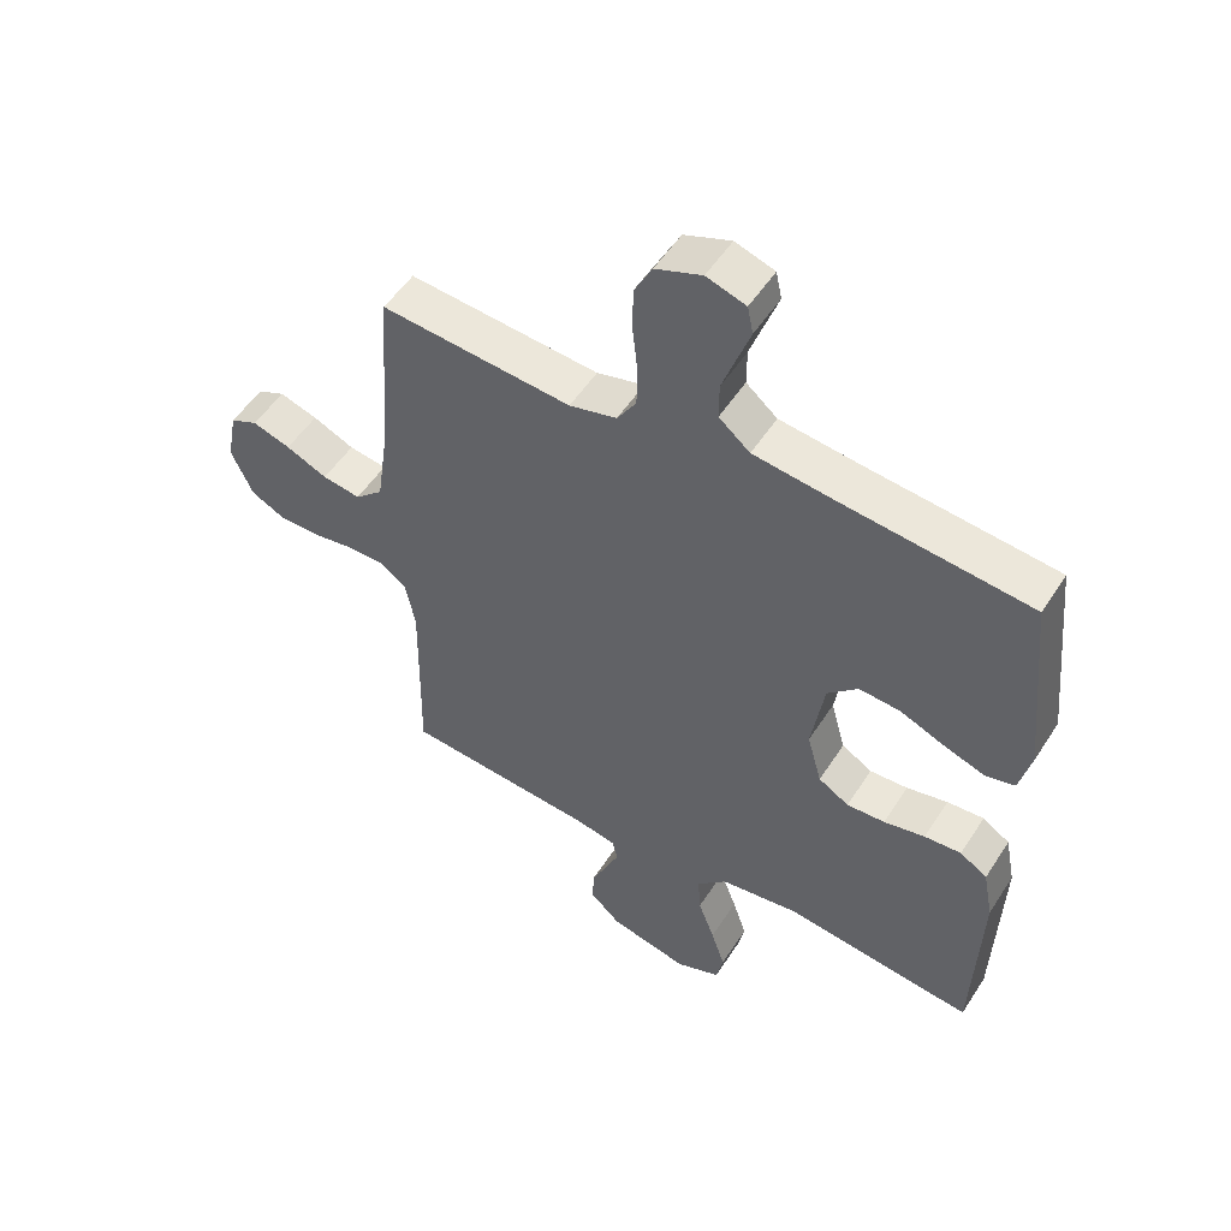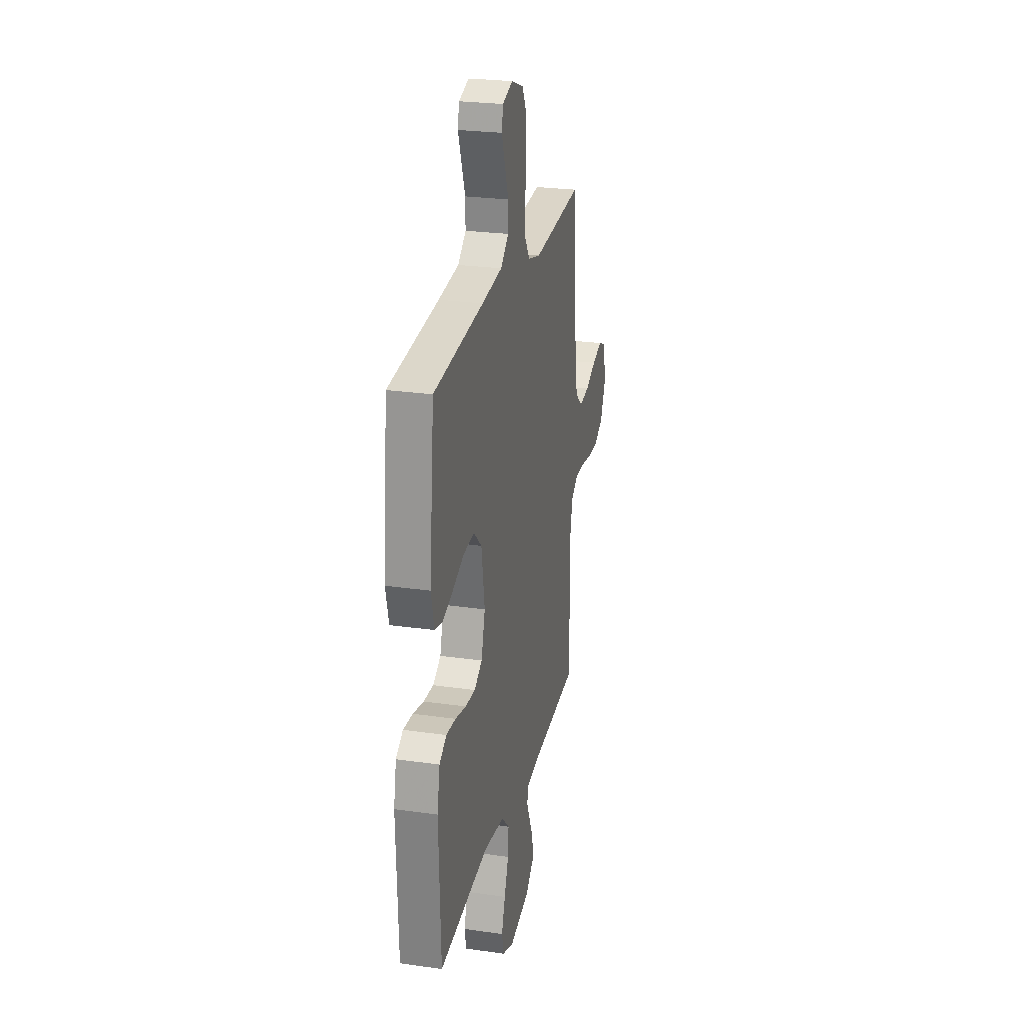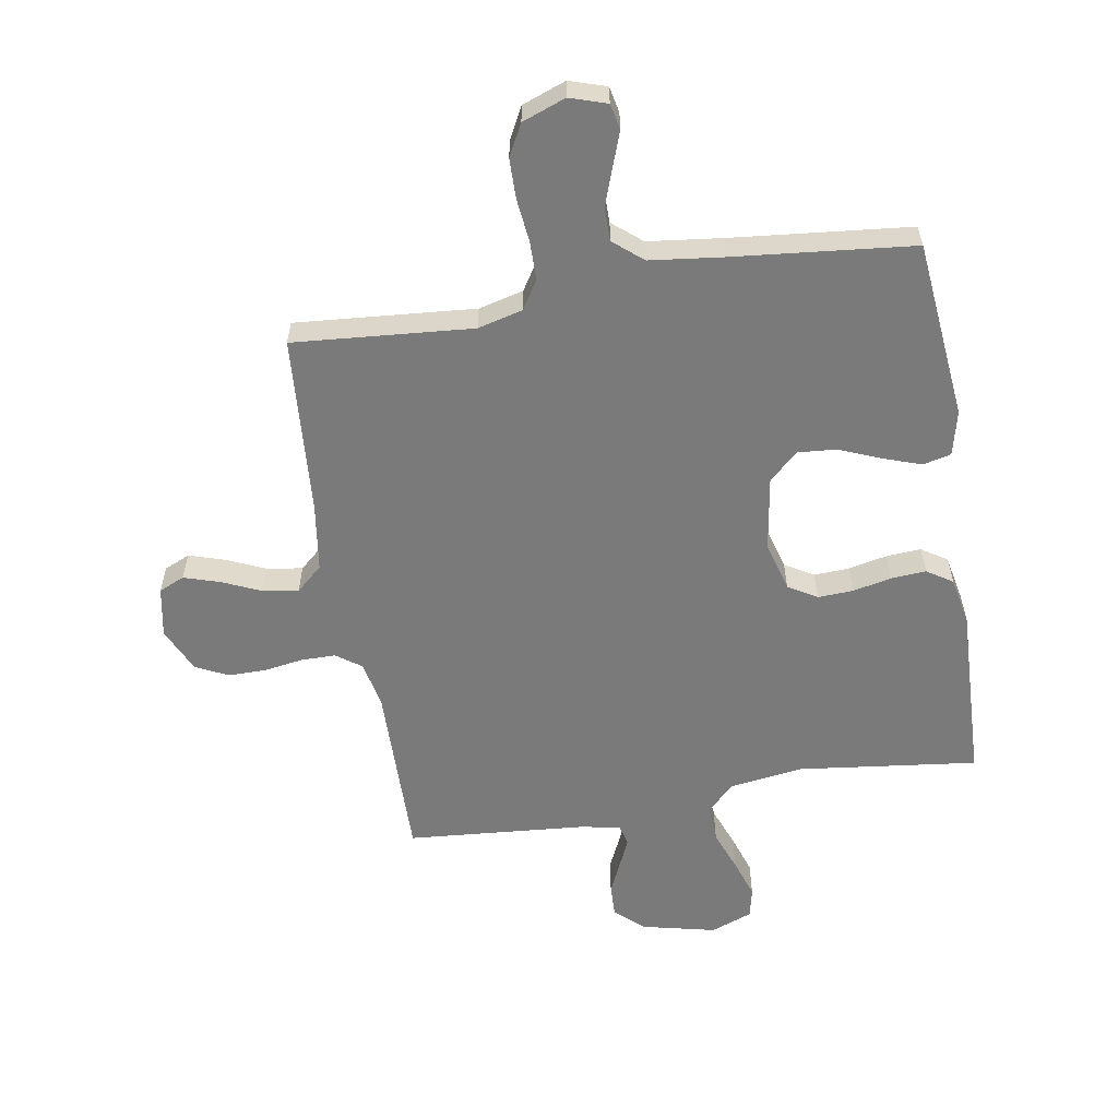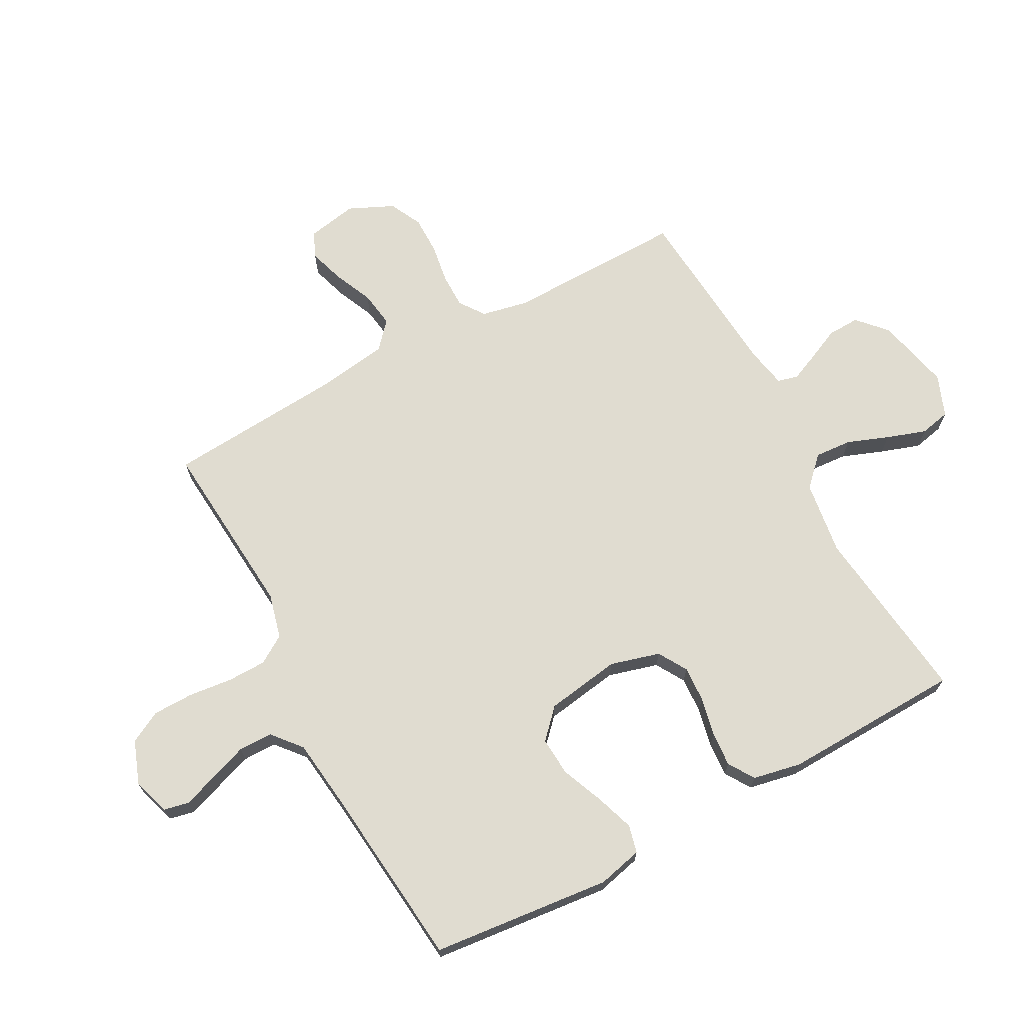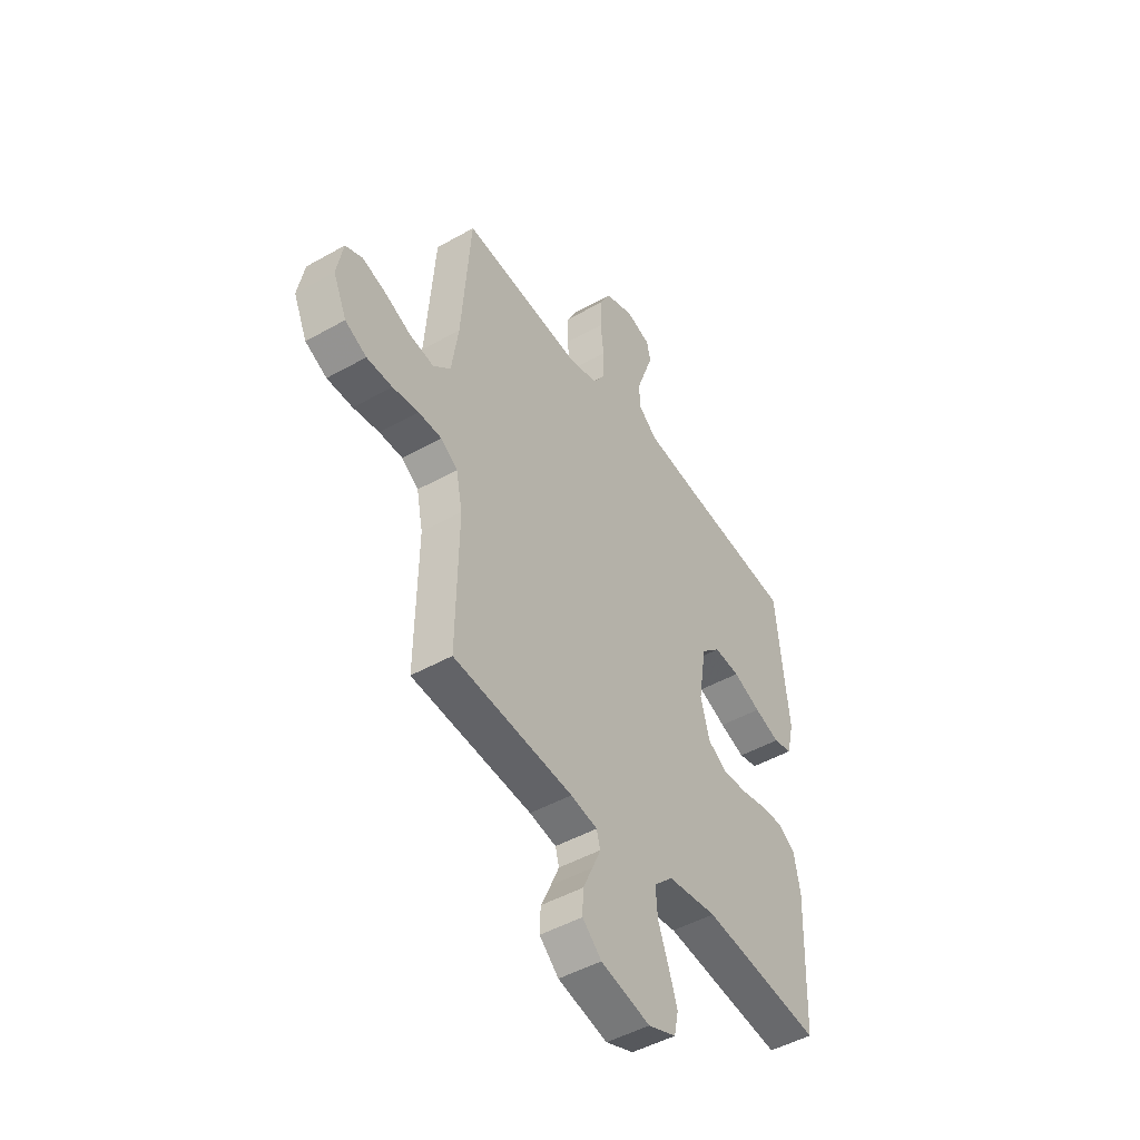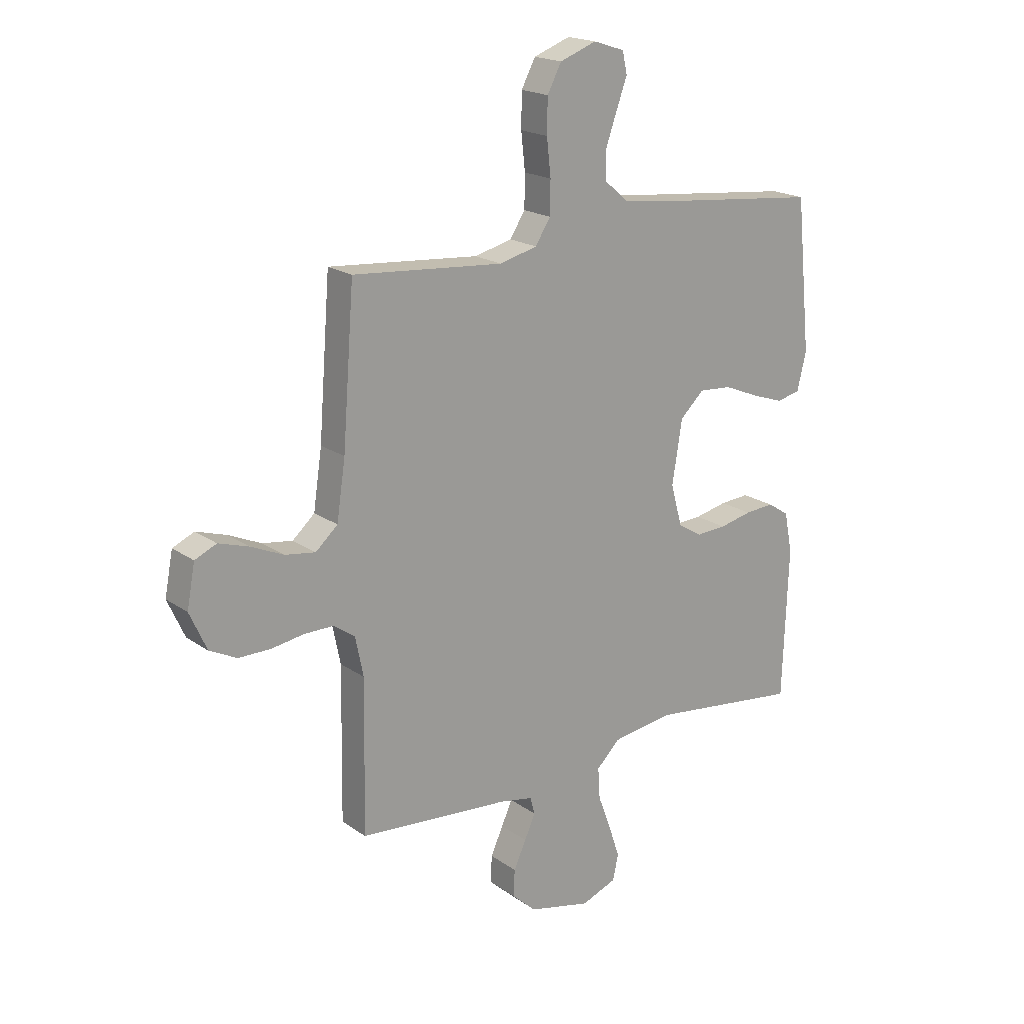
<metadata>
{"format":"obj","ext":"obj","renderer":"f3d","projection":"perspective","resolution":1024,"background":"white","views":[{"elev":52.2,"azim":31.9,"up":"+Z"},{"elev":25.2,"azim":103.1,"up":"+Z"},{"elev":-58.1,"azim":9.6,"up":"+Y"},{"elev":69.5,"azim":61.8,"up":"+Y"},{"elev":-47.3,"azim":-57.4,"up":"+Z"},{"elev":19.3,"azim":-37.8,"up":"+Z"}]}
</metadata>
<code>
v -0.5 0.07 0.5
v -0.2 0.07 0.475
v -0.125 0.07 0.494
v -0.095 0.07 0.541
v -0.094 0.07 0.606
v -0.102 0.07 0.679
v -0.101 0.07 0.747
v -0.073 0.07 0.8
v 0 0.07 0.827
v 0.062 0.07 0.807
v 0.071 0.07 0.764
v 0.05 0.07 0.706
v 0.028 0.07 0.644
v 0.028 0.07 0.587
v 0.077 0.07 0.546
v 0.2 0.07 0.531
v 0.5 0.07 0.5
v 0.53 0.07 0.2
v 0.512 0.07 0.125
v 0.465 0.07 0.114
v 0.401 0.07 0.136
v 0.331 0.07 0.165
v 0.266 0.07 0.17
v 0.218 0.07 0.125
v 0.198 0.07 0
v 0.221 0.07 -0.083
v 0.269 0.07 -0.112
v 0.329 0.07 -0.109
v 0.394 0.07 -0.095
v 0.452 0.07 -0.091
v 0.495 0.07 -0.119
v 0.511 0.07 -0.2
v 0.5 0.07 -0.5
v 0.2 0.07 -0.463
v 0.076 0.07 -0.48
v 0.029 0.07 -0.526
v 0.033 0.07 -0.588
v 0.059 0.07 -0.657
v 0.081 0.07 -0.723
v 0.07 0.07 -0.774
v 0 0.07 -0.801
v -0.124 0.07 -0.772
v -0.172 0.07 -0.728
v -0.17 0.07 -0.674
v -0.145 0.07 -0.62
v -0.124 0.07 -0.572
v -0.133 0.07 -0.538
v -0.2 0.07 -0.525
v -0.5 0.07 -0.5
v -0.495 0.07 -0.2
v -0.511 0.07 -0.122
v -0.553 0.07 -0.092
v -0.611 0.07 -0.092
v -0.676 0.07 -0.102
v -0.74 0.07 -0.102
v -0.794 0.07 -0.075
v -0.828 0.07 0
v -0.812 0.07 0.084
v -0.769 0.07 0.103
v -0.709 0.07 0.084
v -0.644 0.07 0.055
v -0.584 0.07 0.046
v -0.54 0.07 0.085
v -0.523 0.07 0.2
v -0.5 0 0.5
v -0.2 0 0.475
v -0.125 0 0.494
v -0.095 0 0.541
v -0.094 0 0.606
v -0.102 0 0.679
v -0.101 0 0.747
v -0.073 0 0.8
v 0 0 0.827
v 0.062 0 0.807
v 0.071 0 0.764
v 0.05 0 0.706
v 0.028 0 0.644
v 0.028 0 0.587
v 0.077 0 0.546
v 0.2 0 0.531
v 0.5 0 0.5
v 0.53 0 0.2
v 0.512 0 0.125
v 0.465 0 0.114
v 0.401 0 0.136
v 0.331 0 0.165
v 0.266 0 0.17
v 0.218 0 0.125
v 0.198 0 0
v 0.221 0 -0.083
v 0.269 0 -0.112
v 0.329 0 -0.109
v 0.394 0 -0.095
v 0.452 0 -0.091
v 0.495 0 -0.119
v 0.511 0 -0.2
v 0.5 0 -0.5
v 0.2 0 -0.463
v 0.076 0 -0.48
v 0.029 0 -0.526
v 0.033 0 -0.588
v 0.059 0 -0.657
v 0.081 0 -0.723
v 0.07 0 -0.774
v 0 0 -0.801
v -0.124 0 -0.772
v -0.172 0 -0.728
v -0.17 0 -0.674
v -0.145 0 -0.62
v -0.124 0 -0.572
v -0.133 0 -0.538
v -0.2 0 -0.525
v -0.5 0 -0.5
v -0.495 0 -0.2
v -0.511 0 -0.122
v -0.553 0 -0.092
v -0.611 0 -0.092
v -0.676 0 -0.102
v -0.74 0 -0.102
v -0.794 0 -0.075
v -0.828 0 0
v -0.812 0 0.084
v -0.769 0 0.103
v -0.709 0 0.084
v -0.644 0 0.055
v -0.584 0 0.046
v -0.54 0 0.085
v -0.523 0 0.2
f 59 60 61
f 58 59 61
f 57 58 61
f 56 57 61
f 55 56 61
f 54 55 61
f 53 54 61
f 52 53 61 62
f 51 52 62 63
f 48 49 50
f 51 63 64
f 50 51 64
f 48 50 64
f 47 48 64
f 43 44 45
f 42 43 45
f 41 42 45
f 40 41 45
f 39 40 45
f 38 39 45
f 37 38 45
f 36 37 45 46
f 35 36 46 47
f 32 33 34
f 31 32 34
f 30 31 34
f 29 30 34
f 28 29 34
f 27 28 34 35
f 35 47 64
f 27 35 64
f 26 27 64
f 20 21 22
f 19 20 22
f 18 19 22
f 17 18 22
f 16 17 22
f 15 16 22 23
f 14 15 23 24
f 10 11 12
f 9 10 12
f 8 9 12
f 7 8 12
f 6 7 12
f 5 6 12
f 4 5 12 13
f 3 4 13 14
f 64 1 2
f 26 64 2
f 25 26 2
f 3 14 24 25
f 2 3 25
f 125 124 123
f 125 123 122
f 125 122 121
f 125 121 120
f 125 120 119
f 125 119 118
f 125 118 117
f 126 125 117 116
f 127 126 116 115
f 114 113 112
f 128 127 115
f 128 115 114
f 128 114 112
f 128 112 111
f 109 108 107
f 109 107 106
f 109 106 105
f 109 105 104
f 109 104 103
f 109 103 102
f 109 102 101
f 110 109 101 100
f 111 110 100 99
f 98 97 96
f 98 96 95
f 98 95 94
f 98 94 93
f 98 93 92
f 99 98 92 91
f 128 111 99
f 128 99 91
f 128 91 90
f 86 85 84
f 86 84 83
f 86 83 82
f 86 82 81
f 86 81 80
f 87 86 80 79
f 88 87 79 78
f 76 75 74
f 76 74 73
f 76 73 72
f 76 72 71
f 76 71 70
f 76 70 69
f 77 76 69 68
f 78 77 68 67
f 66 65 128
f 66 128 90
f 66 90 89
f 89 88 78 67
f 89 67 66
f 1 65 66 2
f 2 66 67 3
f 3 67 68 4
f 4 68 69 5
f 5 69 70 6
f 6 70 71 7
f 7 71 72 8
f 8 72 73 9
f 9 73 74 10
f 10 74 75 11
f 11 75 76 12
f 12 76 77 13
f 13 77 78 14
f 14 78 79 15
f 15 79 80 16
f 16 80 81 17
f 17 81 82 18
f 18 82 83 19
f 19 83 84 20
f 20 84 85 21
f 21 85 86 22
f 22 86 87 23
f 23 87 88 24
f 24 88 89 25
f 25 89 90 26
f 26 90 91 27
f 27 91 92 28
f 28 92 93 29
f 29 93 94 30
f 30 94 95 31
f 31 95 96 32
f 32 96 97 33
f 33 97 98 34
f 34 98 99 35
f 35 99 100 36
f 36 100 101 37
f 37 101 102 38
f 38 102 103 39
f 39 103 104 40
f 40 104 105 41
f 41 105 106 42
f 42 106 107 43
f 43 107 108 44
f 44 108 109 45
f 45 109 110 46
f 46 110 111 47
f 47 111 112 48
f 48 112 113 49
f 49 113 114 50
f 50 114 115 51
f 51 115 116 52
f 52 116 117 53
f 53 117 118 54
f 54 118 119 55
f 55 119 120 56
f 56 120 121 57
f 57 121 122 58
f 58 122 123 59
f 59 123 124 60
f 60 124 125 61
f 61 125 126 62
f 62 126 127 63
f 63 127 128 64
f 64 128 65 1

</code>
